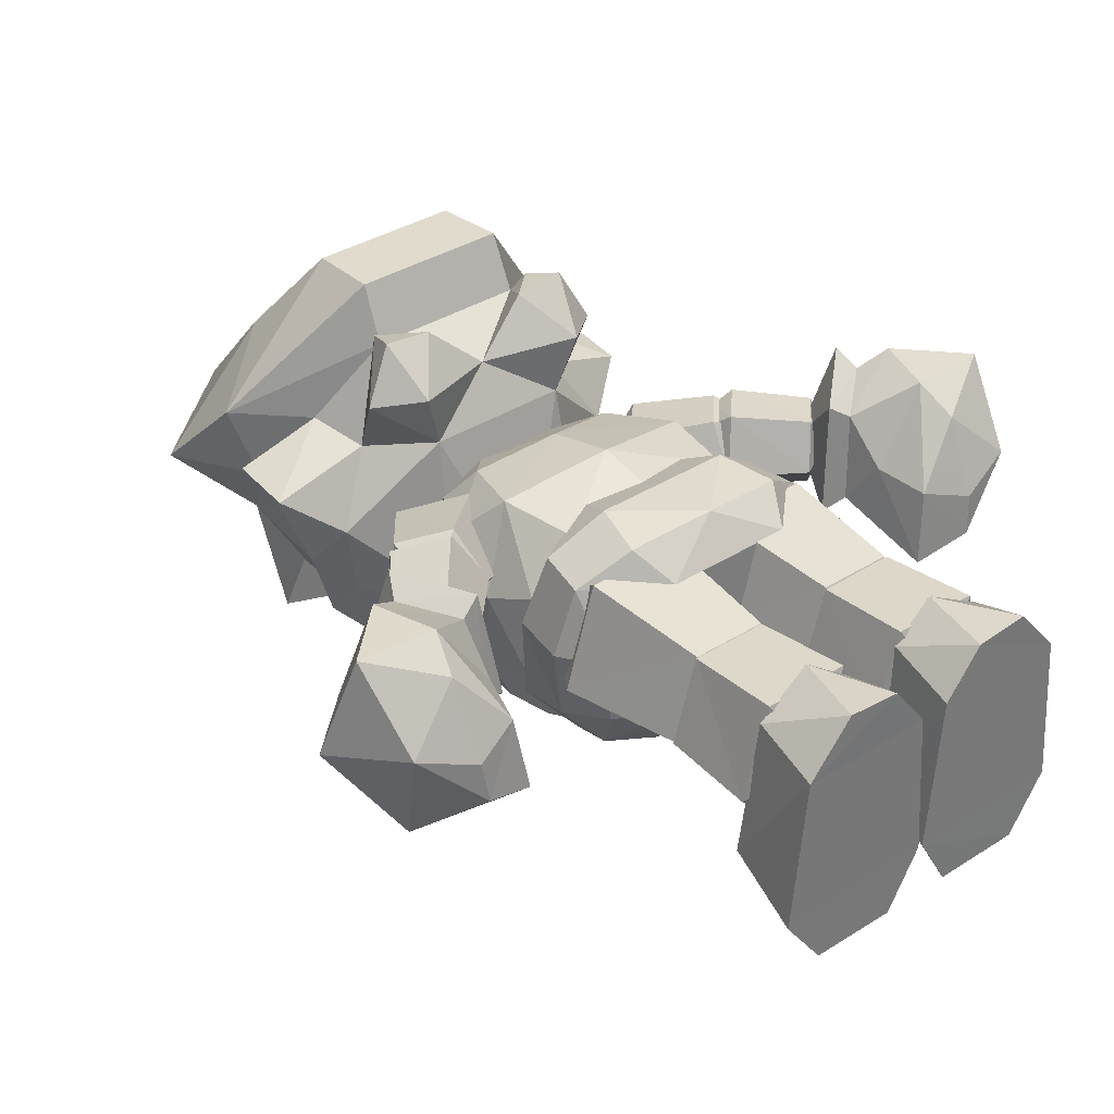
<metadata>
{"format":"obj","ext":"obj","renderer":"f3d","projection":"perspective","resolution":1024,"background":"white","views":[{"elev":34.5,"azim":-40.8,"up":"+Z"}]}
</metadata>
<code>
o Super_Mario_64_-_Mario
v 2.31 2.378 3.95
v 2.462 3.296 -0.3669
v 0.9781 2.233 3.078
v 4.012 2.205 3.065
v 4.526 2.304 -0.7603
v 2.332 2.219 -2.614
v 0.4676 1.976 -0.7977
v 3.192 -0.008144 4.21
v 1.609 0.003938 4.067
v 0.5214 0.001026 2.756
v 4.489 0.002644 2.707
v 3.704 -0.001547 -3.289
v 4.831 0.004978 -1.682
v 1.091 0.01125 -3.31
v 0.1172 0.002742 -1.652
v 2.366 4.99 -0.5246
v 2.406 2.216 -0.7764
v 0.3077 2.208 0.8774
v 1.263 5.005 3.249
v 1.131 2.216 3.471
v 3.55 4.974 3.275
v 3.696 2.177 3.442
v 4.507 2.192 0.8448
v 0.5415 5.013 0.932
v 2.395 5.913 1.569
v 4.276 5.007 0.9596
v 2.369 1.426 1.564
v 2.362 8.624 -1.081
v 2.366 5.011 -0.5242
v 0.08223 8.638 0.765
v 1.265 5.008 3.302
v 0.9628 8.629 3.739
v 3.809 8.624 3.707
v 3.505 5.014 3.287
v 4.703 8.596 0.7733
v 4.209 9.478 0.9624
v 2.393 9.556 -0.5266
v 2.371 10.11 1.588
v 3.531 9.512 3.281
v 1.243 9.512 3.251
v 4.228 4.984 0.9212
v 2.363 3.979 1.536
v 0.5415 5.006 0.9318
v 0.5678 9.504 0.9254
v 0.02331 0.03795 -1.673
v -3.542 0.0224 -3.298
v -0.976 0.03242 -3.344
v -4.736 0.02466 -1.69
v -0.3461 0.006035 2.715
v -4.312 -0.001554 2.734
v -1.451 -0.02909 4.088
v -3.035 -0.01992 4.209
v -4.369 2.289 -0.7846
v -0.3144 1.957 -0.7793
v -0.8264 2.221 3.057
v -3.859 2.201 3.064
v -2.199 2.238 -2.639
v -2.167 2.368 3.969
v -2.345 3.264 -0.379
v -4.343 2.203 0.8243
v -2.258 5.002 -0.5137
v -2.233 2.186 -0.7946
v -3.567 2.199 3.446
v -3.402 4.994 3.262
v -1.001 2.173 3.465
v -0.1443 2.191 0.8549
v -1.116 4.966 3.28
v -0.401 4.996 0.9478
v -4.133 4.965 0.9228
v -2.232 5.945 1.542
v -2.243 1.507 1.528
v -0.3911 9.476 0.9386
v -2.248 9.529 -0.5193
v -2.22 10.11 1.586
v -1.107 9.472 3.274
v -3.346 9.5 3.262
v -4.077 9.489 0.9641
v -3.356 5.006 3.279
v -4.087 4.999 0.9342
v -2.217 3.982 1.566
v -1.117 4.978 3.29
v -0.4012 4.983 0.9552
v -2.211 4.993 -0.5525
v -0.8224 8.596 3.72
v 0.08357 8.604 0.7784
v -3.668 8.62 3.705
v -4.582 8.613 0.7507
v -2.237 8.637 -1.058
v 8.083 10.67 0.4795
v 10.2 11.25 2.281
v 8.801 10.03 -0.1487
v 8.5 10.96 4.528
v 9.261 10.49 5.097
v 8.983 12.23 2.364
v 7.696 11.15 -0.1315
v 8.214 11.54 5.078
v 6.527 10.11 4.352
v 6.908 9.615 1.428
v 6.224 9.851 1.137
v 6.98 11.68 2.573
v 10.85 8.633 5.131
v 10.34 8.136 -0.2551
v 7.26 7.006 0.3538
v 7.467 7.177 2.512
v 8.739 6.557 0.9497
v 11.88 9.295 2.26
v 10.48 6.997 2.768
v 8.84 6.661 2.111
v 8.843 7.578 4.31
v 8.591 8.628 5.052
v 7.158 8.665 2.758
v 7.119 9.848 3.957
v 9.02 11.52 2.347
v 6.503 13.95 1.797
v 7.992 12.21 1.924
v 5.457 12.9 0.8513
v 7.084 11.31 1.094
v 4.494 11.94 2.009
v 6.247 10.47 2.136
v 4.947 12.44 3.618
v 6.652 10.9 3.474
v 6.166 13.66 3.498
v 7.708 11.95 3.382
v 5.122 13.33 1.336
v 5.786 14.04 1.967
v 5.585 13.84 3.131
v 4.759 13.02 3.182
v 4.435 12.69 2.11
v 7.553 11.01 2.423
v 5.04 15.73 0.8732
v 6.419 13.96 1.765
v 4.072 14.18 -0.2041
v 5.676 12.69 0.8809
v 2.641 13.25 1.124
v 4.505 11.99 1.973
v 2.744 14.27 2.987
v 4.615 12.8 3.412
v 4.206 15.77 2.815
v 5.782 14.01 3.292
v 3.469 14.8 0.2781
v 4.026 15.76 0.9412
v 3.547 15.78 2.103
v 2.668 14.88 2.214
v 2.571 14.24 1.069
v 6.432 13.4 2.061
v 5.101 12.03 2.209
v 5.968 13.46 3.114
v 5.155 12.62 3.214
v 5.894 12.57 1.458
v -7.809 10.4 0.1712
v -9.965 11.35 1.775
v -8.811 11.45 1.975
v -7.322 8.432 2.565
v -6.84 9.298 1.274
v -7.181 9.632 3.734
v -8.406 10.93 4.167
v -8.623 12.16 1.929
v -6.594 9.794 4.146
v -6.105 9.42 0.9648
v -11.12 8.917 4.719
v -11.88 9.64 1.764
v -10.31 8.124 -0.6371
v -9.004 6.443 0.7326
v -7.777 6.995 2.355
v -9.16 6.574 1.885
v -10.78 7.18 2.426
v -9.196 7.6 4.038
v -8.877 8.607 4.786
v -9.339 10.56 4.705
v -7.465 6.706 0.2031
v -8.566 9.843 -0.4956
v -7.354 10.84 -0.4234
v -6.701 11.4 2.287
v -8.107 11.5 4.724
v -6.623 11.01 3.521
v -6.349 13.8 3.306
v -7.693 11.95 3.062
v -6.32 13.89 1.565
v -7.677 12.05 1.558
v -5.101 12.86 0.9616
v -6.602 11.19 1.091
v -4.306 12.13 2.392
v -5.936 10.52 2.293
v -5.108 12.72 3.823
v -5.704 13.99 3.027
v -4.871 13.26 3.405
v -4.309 12.87 2.425
v -4.839 13.36 1.472
v -5.685 14.08 1.862
v -7.286 10.95 2.285
v -4.726 13.09 3.667
v -4.453 16 2.628
v -5.954 14.14 3.209
v -4.941 15.56 0.6522
v -6.353 13.79 1.596
v -3.717 13.98 -0.03868
v -5.355 12.53 1.036
v -2.414 13.41 1.632
v -4.34 12.08 2.36
v -2.882 14.67 3.243
v -3.664 15.95 2.04
v -2.743 15.16 2.394
v -2.469 14.36 1.408
v -3.23 14.72 0.4182
v -4.006 15.66 0.8045
v -5.203 12.81 3.412
v -4.956 12.1 2.541
v -6.057 13.54 3.082
v -6.325 13.31 1.968
v -5.647 12.42 1.617
v 1.284 9.773 -2.671
v 1.659 8.334 -2.229
v -1.513 8.331 -2.229
v 4.362 10.87 1.604
v 0.06898 12.2 0.6027
v 1.749 11.42 3.974
v -4.175 10.78 -0.7279
v -4.359 9.104 -0.375
v -4.221 10.86 1.557
v 3.756 10.53 3.522
v 4.69 9.19 1.537
v 2.217 10.08 4.602
v -1.61 11.41 3.974
v -3.615 10.52 3.568
v -2.028 10.07 4.602
v -1.745 7.282 -0.6728
v -3.286 8.526 -1.579
v -2.868 10.01 -2.209
v -1.703 11.18 -2.134
v -1.141 9.771 -2.671
v 1.889 11.18 -2.134
v 4.315 10.79 -0.7279
v 3.01 10.02 -2.209
v 1.893 7.286 -0.6728
v 3.432 8.533 -1.579
v 3.759 7.993 -0.3106
v -1.885 7.396 3.571
v 0.07316 8.207 4.631
v -2.493 8.434 4.394
v 4.084 9.032 3.405
v 2.639 8.439 4.394
v -3.94 9.024 3.452
v 4.504 9.066 -0.3742
v 2.033 7.4 3.571
v -3.612 7.939 -0.3098
v -4.546 9.18 1.537
v -3.705 7.874 1.511
v 3.852 7.883 1.557
v -1.566 14.19 -2.367
v -1.844 12.42 -3.03
v -2.823 12.14 -2.472
v -1.332 13.31 -2.838
v -3.477 12.78 -1.955
v -3.384 13.48 -1.764
v -2.685 14.23 -1.853
v 1.653 14.19 -2.367
v 1.935 12.42 -3.03
v 1.421 13.31 -2.838
v 2.915 12.14 -2.472
v 3.473 13.49 -1.764
v 2.772 14.24 -1.853
v 3.567 12.79 -1.955
v -1.566 14.19 -2.367
v 1.653 14.19 -2.367
v -1.332 13.31 -2.838
v 1.421 13.31 -2.838
v 1.935 12.42 -3.03
v -1.844 12.42 -3.03
v -1.563 11.3 -2.99
v 1.703 11.3 -2.943
v 2.915 12.14 -2.472
v 1.191 9.995 -2.764
v 3.523 10.69 -1.827
v 2.59 10.13 -2.25
v -1.095 9.993 -2.764
v -2.494 10.13 -2.25
v -3.428 10.68 -1.827
v 2.772 14.24 -1.853
v 2.911 15.72 0.4878
v 3.519 14 -1.248
v -2.823 12.14 -2.472
v -1.194 15.81 -0.5846
v -2.685 14.23 -1.853
v -3.384 13.48 -1.764
v -3.432 14.04 -1.248
v -2.827 15.71 0.4878
v -1.055 16.64 1.1
v 1.278 15.81 -0.5846
v 3.473 13.49 -1.764
v 1.137 16.64 1.1
v 0.06659 14.48 4.073
v 3.194 12.9 3.97
v 2.398 15.05 3.563
v 4.36 12.26 1.588
v 4.082 10.72 2.279
v 2.823 10.61 3.817
v 0.06884 12.33 4.574
v 1.798 9.22 2.41
v 0.0707 10.56 4.19
v 4.222 10.73 -0.1005
v 4.267 12.55 -0.4166
v -2.313 15.04 3.563
v -3.104 12.89 3.97
v -2.682 10.61 3.817
v -3.988 10.71 2.279
v -4.269 12.25 1.634
v -4.177 12.59 -0.4164
v -4.175 10.72 -0.1005
v -1.701 9.216 2.41
v 1.425 8.682 -1.419
v -1.327 8.679 -1.419
v -3.849 11.8 -1.587
v 3.894 11.81 -1.587
v 2.957 15.89 2.495
v 1.231 16.31 2.824
v -2.874 15.89 2.495
v -1.148 16.31 2.824
v 3.567 12.79 -1.955
v -3.477 12.78 -1.955
v 3.939 14.12 2.718
v 4.172 14.18 0.9923
v -3.852 14.11 2.718
v -4.085 14.17 0.9923
v 4.442 23.1 -0.7149
v 5.144 21.66 1.451
v 4.399 20.41 -1.341
v 4.821 18 1.055
v 5.192 20.05 2.037
v 4.541 18 -0.9997
v -4.742 17.99 1.055
v -4.325 20.4 -1.341
v -4.462 17.99 -0.9997
v -5.117 20.04 2.037
v -5.119 21.65 1.405
v -4.374 23.09 -0.7149
v -1.336 17.08 -3.574
v 0.0632 17.72 -4.023
v 1.417 17.09 -3.574
v 0.06544 15.58 -1.732
v -2.361 16.06 -1.38
v 2.444 16.07 -1.38
v 2.21 16.94 3.531
v -2.129 16.94 3.531
v -4.742 17.99 1.055
v -4.462 17.99 -0.9997
v 4.821 18 1.055
v 4.541 18 -0.9997
v -6.238 20.85 2.467
v -6.236 19.06 2.174
v -3.951 20.39 3.469
v 4.025 20.39 3.469
v 6.311 20.87 2.467
v 5.144 21.66 1.451
v -3.53 18.74 3.123
v -5.119 21.65 1.405
v -5.117 20.04 2.037
v 5.192 20.05 2.037
v 6.313 19.08 2.174
v 0.06369 17.25 -5.076
v 0.06371 17.23 -6.616
v 1.929 18.12 -6.609
v 3.607 18.74 3.123
v -1.85 17.95 -5.06
v -1.384 18.23 -4.139
v 1.462 18.23 -4.139
v -1.525 19.4 -4.051
v -1.106 20.34 -3.86
v -3.858 20.14 -3.151
v -3.205 20.7 -3.129
v 0.05953 21.22 -5.067
v -1.852 20.52 -5.082
v 0.05992 20.85 -3.976
v 1.18 20.34 -3.86
v 0.05951 21.25 -6.609
v -1.852 20.54 -6.624
v 1.926 20.52 -5.082
v -2.084 19.26 -5.072
v -2.084 19.33 -6.616
v 0.06042 20.37 -7.41
v -1.85 18.11 -6.609
v 0.06243 18.45 -7.418
v -3.067 22.57 -3.026
v -4.325 20.4 -1.341
v -4.374 23.09 -0.7149
v 0.06327 17.66 4.993
v 4.399 20.41 -1.341
v 3.137 22.58 -3.026
v 4.442 23.1 -0.7149
v 3.279 20.7 -3.129
v 3.932 20.14 -3.151
v 1.926 20.55 -6.624
v 2.161 19.26 -5.072
v 2.161 19.33 -6.616
v 1.929 17.95 -5.06
v 1.601 19.4 -4.051
v -1.106 20.34 -3.86
v 0.05811 22.58 -3.867
v 0.05992 20.85 -3.976
v 3.137 22.58 -3.026
v 1.18 20.34 -3.86
v 1.829 24 -3.464
v 3.279 20.7 -3.129
v -1.763 24 -3.464
v 4.442 23.1 -0.7149
v -3.067 22.57 -3.026
v -3.205 20.7 -3.129
v -4.374 23.09 -0.7149
v -1.106 20.34 -3.86
v -1.525 19.4 -4.051
v -3.858 20.14 -3.151
v -3.482 18.07 -3.338
v -1.384 18.23 -4.139
v -1.336 17.08 -3.574
v 0.0632 17.72 -4.023
v -2.361 16.06 -1.38
v -4.462 17.99 -0.9997
v 1.417 17.09 -3.574
v 1.462 18.23 -4.139
v 3.561 18.08 -3.338
v 4.541 18 -0.9997
v 2.444 16.07 -1.38
v 1.601 19.4 -4.051
v 3.932 20.14 -3.151
v 1.18 20.34 -3.86
v 2.441 19.24 5.809
v 0.06327 17.66 4.993
v 1.696 17.96 6.473
v -2.737 18.97 6.334
v -3.995 17.65 5.039
v -3.109 17.92 6.662
v -3.53 18.74 3.123
v -2.364 19.23 5.809
v -1.617 17.96 6.473
v -3.951 20.39 3.469
v -2.129 16.94 3.531
v 2.814 18.98 6.334
v 3.188 17.92 6.662
v 3.607 18.74 3.123
v 4.075 17.66 5.039
v 2.21 16.94 3.531
v 2.77 16.64 5.225
v 4.025 20.39 3.469
v -2.688 16.64 5.225
v 5.796 22.26 3.479
v 3.509 23.87 4.948
v 2.298 22.02 7.366
v 5.144 21.66 1.451
v 6.26 24.77 1.031
v 4.025 20.39 3.469
v 2.393 19.92 7.413
v 2.441 19.24 5.809
v -2.227 22.01 7.366
v -2.318 19.91 7.413
v -2.364 19.23 5.809
v -5.726 22.25 3.479
v -3.442 23.86 4.948
v -3.951 20.39 3.469
v -6.195 24.76 1.031
v -5.119 21.65 1.405
v 4.442 23.1 -0.7149
v 1.829 24 -3.464
v 3.089 23.83 -5.37
v 1.502 24.93 -3.599
v 3.272 27.65 -2.274
v 1.964 28.67 0.5761
v -4.374 23.09 -0.7149
v -3.213 27.65 -2.274
v -1.908 28.66 0.5761
v -1.437 24.93 -3.599
v -3.022 23.82 -5.37
v -1.763 24 -3.464
v 0.05187 28.53 -3.387
v 0.05642 24.19 -6.461
v -3.213 27.65 -2.274
v -1.437 24.93 -3.599
v -4.374 23.09 -0.7149
v 1.502 24.93 -3.599
v 0.05187 28.53 -3.387
v 3.272 27.65 -2.274
v 4.442 23.1 -0.7149
f 1 2 3
f 2 1 4
f 2 4 5
f 6 2 5
f 3 2 7
f 2 6 7
f 8 4 1
f 1 9 8
f 9 3 10
f 9 1 3
f 4 8 11
f 5 12 6
f 12 5 13
f 14 7 6
f 6 12 14
f 7 14 15
f 7 15 10
f 4 11 5
f 7 10 3
f 5 11 13
f 11 8 9
f 11 9 10
f 11 10 13
f 13 10 15
f 13 15 12
f 12 15 14
f 45 46 47
f 45 48 46
f 49 48 45
f 49 50 48
f 51 50 49
f 52 50 51
f 50 53 48
f 49 54 55
f 50 56 53
f 45 54 49
f 47 54 45
f 46 57 47
f 54 47 57
f 53 46 48
f 46 53 57
f 52 56 50
f 58 51 55
f 55 51 49
f 51 58 52
f 56 52 58
f 57 59 54
f 59 55 54
f 59 57 53
f 56 59 53
f 58 59 56
f 59 58 55
f 16 17 18
f 19 18 20
f 21 20 22
f 21 22 23
f 16 23 17
f 16 24 25
f 26 16 25
f 21 26 25
f 19 21 25
f 24 19 25
f 17 23 27
f 18 17 27
f 20 18 27
f 22 20 27
f 23 22 27
f 23 16 26
f 21 23 26
f 20 21 19
f 18 19 24
f 16 18 24
f 28 29 30
f 30 31 32
f 32 31 33
f 33 34 35
f 35 29 28
f 36 37 38
f 28 30 37
f 35 28 37
f 33 35 39
f 32 33 39
f 30 32 40
f 29 41 42
f 43 29 42
f 31 43 42
f 34 31 42
f 41 34 42
f 39 36 38
f 40 39 38
f 44 40 38
f 37 44 38
f 30 40 44
f 32 39 40
f 39 35 36
f 35 37 36
f 37 30 44
f 29 35 41
f 35 34 41
f 33 31 34
f 31 30 43
f 30 29 43
f 60 61 62
f 63 64 60
f 65 64 63
f 66 67 65
f 62 61 66
f 66 61 68
f 67 66 68
f 64 65 67
f 60 64 69
f 61 60 69
f 69 64 70
f 66 65 71
f 62 66 71
f 60 62 71
f 63 60 71
f 65 63 71
f 61 69 70
f 68 61 70
f 67 68 70
f 64 67 70
f 72 73 74
f 75 72 74
f 76 75 74
f 77 76 74
f 78 79 80
f 81 78 80
f 82 81 80
f 83 82 80
f 79 83 80
f 84 85 75
f 86 84 76
f 87 86 76
f 88 87 73
f 85 88 73
f 73 77 74
f 83 87 88
f 78 86 87
f 81 84 86
f 81 85 84
f 83 88 85
f 83 85 82
f 85 81 82
f 81 86 78
f 78 87 79
f 87 83 79
f 85 73 72
f 73 87 77
f 87 76 77
f 76 84 75
f 75 85 72
f 211 212 213
f 214 215 216
f 217 218 219
f 220 221 214
f 220 216 222
f 223 224 225
f 226 227 213
f 228 229 230
f 231 232 233
f 234 235 236
f 217 215 229
f 215 232 231
f 237 238 239
f 240 222 241
f 225 242 239
f 234 226 213
f 227 228 213
f 229 231 211
f 232 243 233
f 238 237 244
f 238 244 241
f 232 215 214
f 231 229 215
f 215 217 219
f 228 218 217
f 233 235 212
f 235 234 212
f 227 226 245
f 231 233 211
f 229 228 217
f 219 246 224
f 214 243 232
f 223 219 224
f 227 245 218
f 218 247 246
f 247 242 246
f 240 248 221
f 248 243 221
f 236 235 243
f 243 248 236
f 247 218 245
f 248 234 236
f 219 223 215
f 216 215 223
f 214 216 220
f 243 214 221
f 224 246 242
f 233 212 211
f 218 228 227
f 233 243 235
f 229 211 230
f 213 228 230
f 234 213 212
f 242 225 224
f 222 240 220
f 226 247 245
f 221 220 240
f 219 218 246
f 211 213 230
f 244 240 241
f 244 248 240
f 242 237 239
f 237 242 247
f 237 247 226
f 234 237 226
f 244 234 248
f 237 234 244
f 222 223 225
f 222 225 238
f 238 225 239
f 222 238 241
f 223 222 216
f 263 264 265
f 265 264 266
f 267 268 265
f 267 265 266
f 269 268 267
f 269 267 270
f 271 270 267
f 270 272 269
f 273 270 271
f 270 273 274
f 274 272 270
f 275 276 269
f 269 272 275
f 277 269 276
f 278 279 280
f 269 281 268
f 282 263 283
f 283 284 285
f 286 283 285
f 283 286 282
f 286 287 282
f 278 288 279
f 289 278 280
f 288 278 264
f 290 279 288
f 291 292 293
f 294 292 295
f 295 292 296
f 292 291 297
f 297 296 292
f 298 295 296
f 296 299 298
f 296 297 299
f 294 295 300
f 298 300 295
f 301 294 300
f 302 303 291
f 291 303 297
f 304 297 303
f 305 304 303
f 305 303 306
f 307 308 306
f 305 306 308
f 309 304 305
f 308 309 305
f 309 299 304
f 297 304 299
f 310 273 300
f 300 298 310
f 311 310 309
f 310 275 272
f 274 310 272
f 309 310 298
f 310 274 273
f 311 275 310
f 299 309 298
f 309 308 311
f 276 311 277
f 311 276 275
f 312 308 307
f 312 277 308
f 277 311 308
f 301 300 313
f 313 300 273
f 314 279 290
f 314 290 315
f 293 314 315
f 315 291 293
f 316 302 317
f 287 316 317
f 287 286 316
f 291 317 302
f 271 318 313
f 313 273 271
f 307 284 319
f 281 277 312
f 281 269 277
f 319 281 312
f 307 319 312
f 318 301 313
f 280 301 289
f 284 307 285
f 289 301 318
f 89 90 91
f 92 93 90
f 94 89 95
f 92 94 96
f 97 92 96
f 98 97 99
f 89 99 95
f 94 95 100
f 96 94 100
f 97 96 100
f 99 97 100
f 95 99 100
f 90 93 101
f 91 90 102
f 103 91 102
f 104 103 105
f 106 101 107
f 102 106 107
f 105 102 107
f 108 105 107
f 101 109 107
f 104 108 109
f 104 109 110
f 104 110 111
f 103 102 105
f 101 110 109
f 110 101 93
f 108 107 109
f 104 105 108
f 102 90 106
f 90 101 106
f 99 89 98
f 97 98 112
f 92 97 112
f 94 92 113
f 89 94 113
f 92 90 113
f 98 111 112
f 90 89 113
f 98 91 103
f 98 103 111
f 111 103 104
f 91 98 89
f 112 93 92
f 110 112 111
f 112 110 93
f 150 151 152
f 153 154 155
f 151 156 152
f 157 150 152
f 156 157 152
f 158 156 155
f 154 158 155
f 150 159 154
f 160 151 161
f 151 162 161
f 163 164 165
f 166 165 167
f 160 168 169
f 168 160 167
f 162 170 163
f 168 164 153
f 164 167 165
f 167 164 168
f 167 160 166
f 163 165 166
f 162 163 166
f 161 162 166
f 160 161 166
f 170 164 163
f 171 170 162
f 151 171 162
f 169 151 160
f 159 172 173
f 158 159 173
f 174 158 173
f 157 174 173
f 172 157 173
f 159 150 172
f 158 154 159
f 156 158 174
f 157 156 174
f 150 157 172
f 169 156 151
f 151 150 171
f 170 154 153
f 154 171 150
f 170 153 164
f 171 154 170
f 155 169 168
f 169 155 156
f 155 168 153
f 114 115 116
f 116 117 118
f 118 119 120
f 120 121 122
f 122 123 114
f 114 116 124
f 122 114 125
f 120 122 126
f 118 120 127
f 116 118 128
f 115 123 129
f 117 115 129
f 119 117 129
f 121 119 129
f 123 121 129
f 116 128 124
f 118 127 128
f 120 126 127
f 122 125 126
f 114 124 125
f 114 123 115
f 122 121 123
f 120 119 121
f 118 117 119
f 116 115 117
f 126 125 127
f 127 125 124
f 127 124 128
f 130 131 132
f 132 133 134
f 134 135 136
f 136 137 138
f 138 139 130
f 130 132 140
f 138 130 141
f 136 138 142
f 134 136 143
f 132 134 144
f 131 139 145
f 133 131 145
f 135 133 146
f 137 135 146
f 139 137 147
f 147 137 148
f 137 146 148
f 146 133 149
f 133 145 149
f 145 139 147
f 132 144 140
f 134 143 144
f 136 142 143
f 138 141 142
f 130 140 141
f 130 139 131
f 138 137 139
f 136 135 137
f 134 133 135
f 132 131 133
f 149 145 147
f 144 141 140
f 141 144 142
f 142 144 143
f 149 147 146
f 146 147 148
f 175 176 177
f 177 178 179
f 179 180 181
f 181 182 183
f 183 184 175
f 185 184 186
f 186 182 187
f 187 180 188
f 188 178 189
f 189 176 185
f 181 183 190
f 179 181 190
f 177 179 190
f 175 177 190
f 183 175 190
f 178 176 189
f 180 178 188
f 182 180 187
f 184 182 186
f 176 184 185
f 183 182 184
f 181 180 182
f 179 178 180
f 177 176 178
f 175 184 176
f 186 187 188
f 186 188 185
f 185 188 189
f 191 192 193
f 193 194 195
f 195 196 197
f 197 198 199
f 199 200 191
f 201 200 202
f 202 198 203
f 203 196 204
f 204 194 205
f 205 192 201
f 199 206 207
f 206 193 208
f 193 209 208
f 209 197 210
f 197 207 210
f 197 199 207
f 195 197 209
f 193 195 209
f 191 193 206
f 199 191 206
f 194 192 205
f 196 194 204
f 198 196 203
f 200 198 202
f 192 200 201
f 199 198 200
f 197 196 198
f 195 194 196
f 193 192 194
f 191 200 192
f 202 205 201
f 206 208 207
f 207 208 209
f 207 209 210
f 205 202 203
f 205 203 204
f 282 264 263
f 288 264 282
f 282 287 288
f 288 287 290
f 320 294 321
f 321 294 301
f 292 294 320
f 314 293 320
f 321 314 320
f 292 320 293
f 322 303 302
f 306 303 322
f 306 322 323
f 316 323 322
f 302 316 322
f 323 307 306
f 317 290 287
f 315 290 317
f 317 291 315
f 316 286 323
f 286 285 323
f 285 307 323
f 280 279 321
f 279 314 321
f 280 321 301
f 444 445 446
f 447 448 444
f 449 447 444
f 444 448 445
f 450 444 446
f 444 450 451
f 451 449 444
f 452 450 446
f 445 452 446
f 453 450 452
f 450 454 451
f 450 453 454
f 453 455 454
f 455 453 452
f 456 455 452
f 452 445 456
f 455 457 454
f 458 455 456
f 458 459 455
f 459 457 455
f 447 460 448
f 461 462 460
f 460 462 463
f 448 460 464
f 465 445 448
f 464 465 448
f 459 458 466
f 466 458 467
f 468 467 458
f 456 468 458
f 466 469 470
f 466 470 471
f 456 445 465
f 456 465 468
f 465 464 472
f 470 469 473
f 470 473 471
f 469 463 473
f 461 471 473
f 461 473 462
f 463 462 473
f 468 465 472
f 467 468 472
f 425 426 427
f 428 429 430
f 431 428 432
f 432 428 433
f 433 428 430
f 428 431 429
f 432 426 425
f 431 432 434
f 433 426 432
f 435 429 431
f 436 427 437
f 438 436 439
f 436 437 439
f 425 427 436
f 436 438 425
f 439 440 438
f 441 439 437
f 440 439 441
f 425 438 442
f 441 426 440
f 443 426 433
f 426 443 435
f 427 441 437
f 426 441 427
f 429 443 430
f 429 435 443
f 443 433 430
f 249 250 251
f 250 249 252
f 249 251 253
f 249 254 255
f 249 253 254
f 256 257 258
f 256 259 257
f 260 256 261
f 256 260 262
f 256 262 259
f 324 325 326
f 327 326 328
f 326 327 329
f 325 328 326
f 330 331 332
f 331 330 333
f 331 333 334
f 334 335 331
f 336 337 338
f 339 336 338
f 336 339 340
f 339 338 341
f 339 342 343
f 339 343 340
f 341 342 339
f 344 340 343
f 344 345 340
f 341 346 342
f 347 346 341
f 348 349 350
f 351 352 353
f 350 349 354
f 348 355 356
f 348 350 355
f 356 349 348
f 356 344 349
f 354 349 344
f 346 357 358
f 353 352 357
f 358 357 352
f 351 358 352
f 359 360 361
f 351 362 358
f 362 346 358
f 344 343 354
f 342 346 362
f 360 359 363
f 359 364 363
f 359 365 337
f 364 359 337
f 366 363 364
f 367 368 369
f 367 370 371
f 371 366 367
f 370 367 372
f 373 370 372
f 370 374 375
f 370 375 371
f 370 373 376
f 374 370 376
f 375 377 371
f 375 378 377
f 374 379 375
f 378 375 379
f 366 371 377
f 377 380 363
f 360 363 380
f 366 377 363
f 381 380 378
f 378 380 377
f 381 360 380
f 361 360 381
f 382 383 384
f 379 381 378
f 383 369 368
f 383 382 369
f 368 345 383
f 343 342 385
f 386 387 388
f 389 386 390
f 347 390 386
f 387 386 389
f 391 392 393
f 389 390 373
f 392 361 393
f 392 394 361
f 361 381 393
f 359 361 394
f 394 395 365
f 395 394 392
f 365 359 394
f 376 392 391
f 374 376 391
f 395 376 373
f 395 392 376
f 379 393 381
f 393 379 391
f 391 379 374
f 396 397 398
f 399 400 401
f 401 400 397
f 399 402 400
f 397 400 398
f 403 401 397
f 404 399 401
f 405 396 406
f 396 405 403
f 405 407 403
f 396 403 397
f 408 409 410
f 411 410 409
f 411 409 412
f 412 413 411
f 414 413 412
f 415 416 411
f 413 415 411
f 410 411 416
f 417 418 419
f 420 421 419
f 421 417 419
f 422 419 418
f 417 414 418
f 423 419 422
f 424 423 422
f 419 423 420
f 474 475 476
f 477 478 479
f 475 474 478
f 475 478 477
f 477 479 480

</code>
